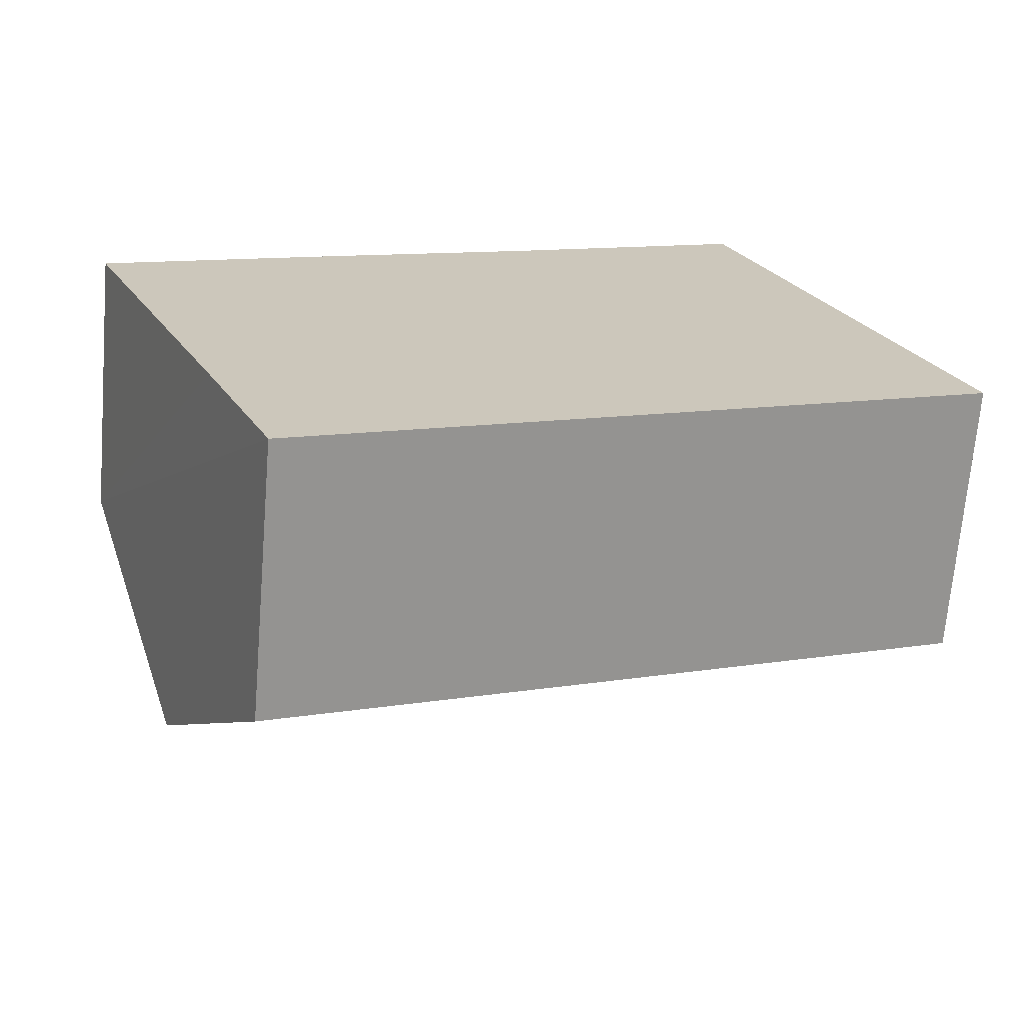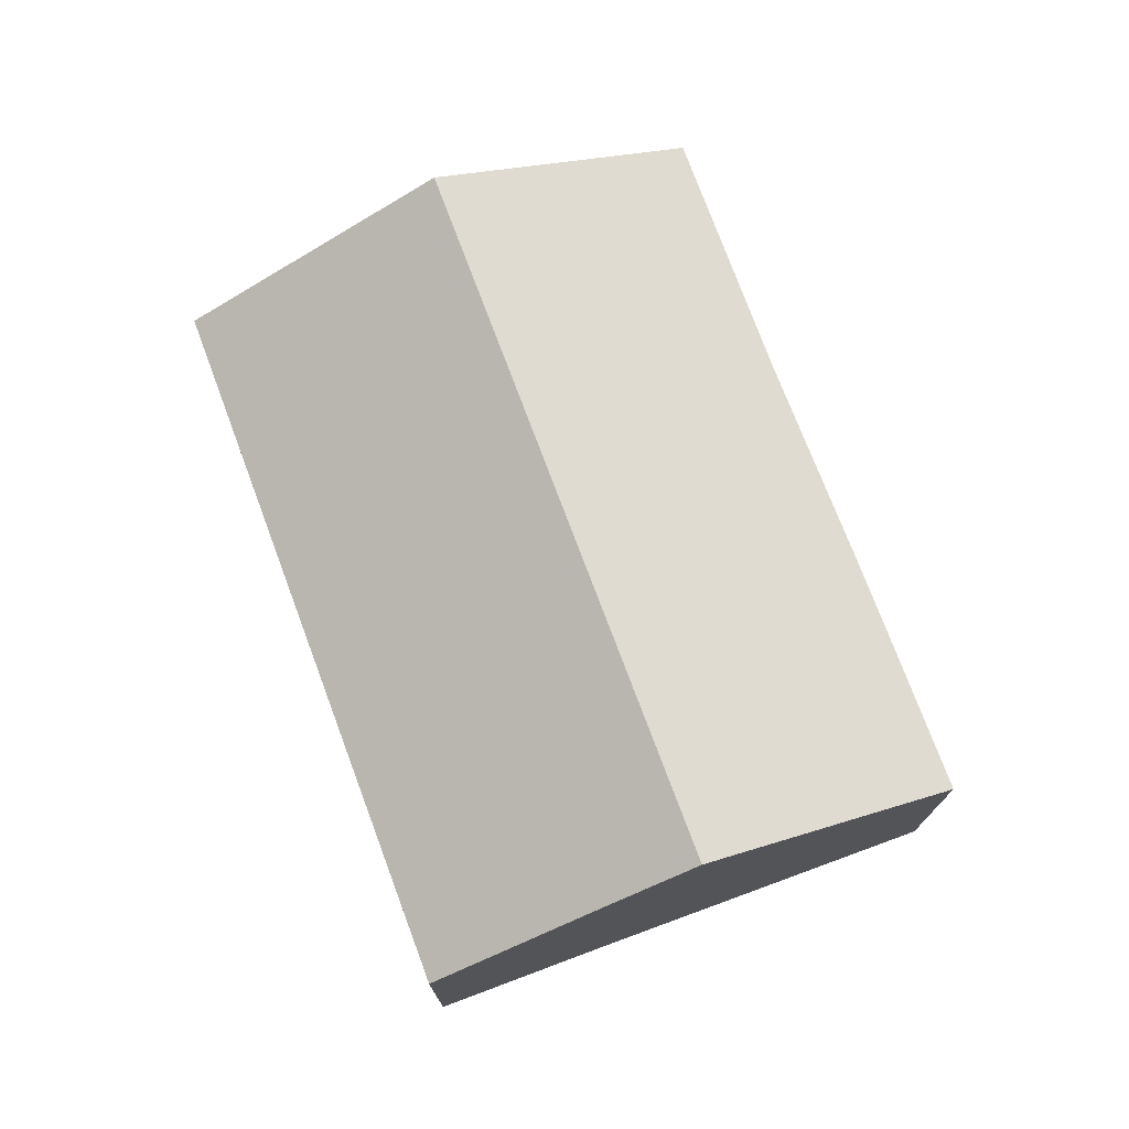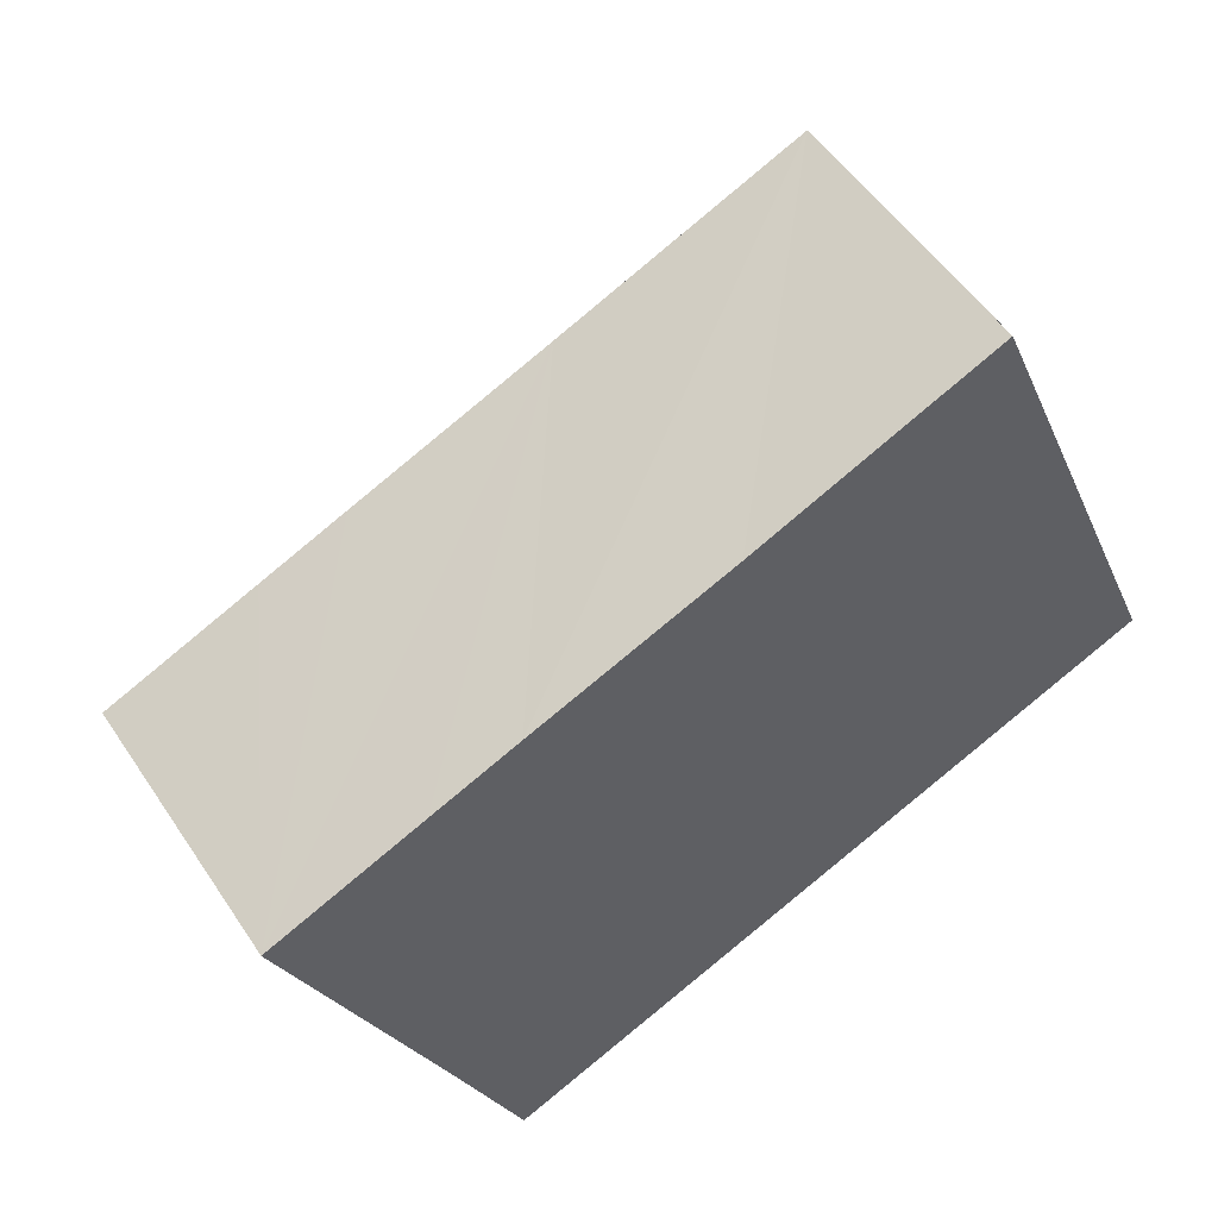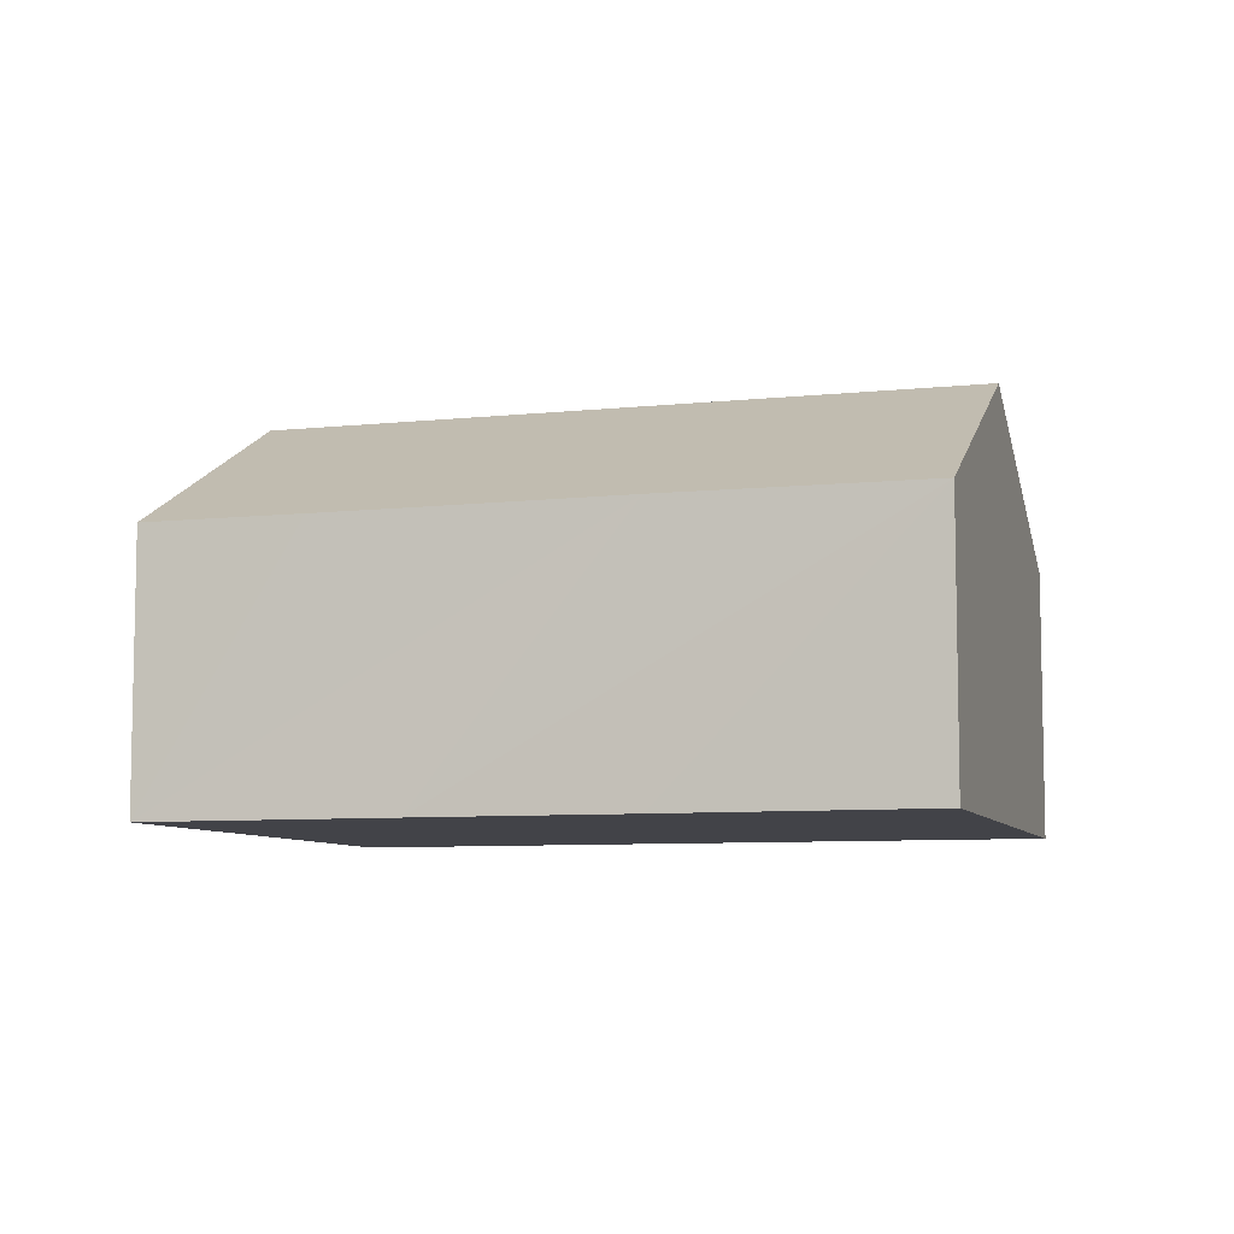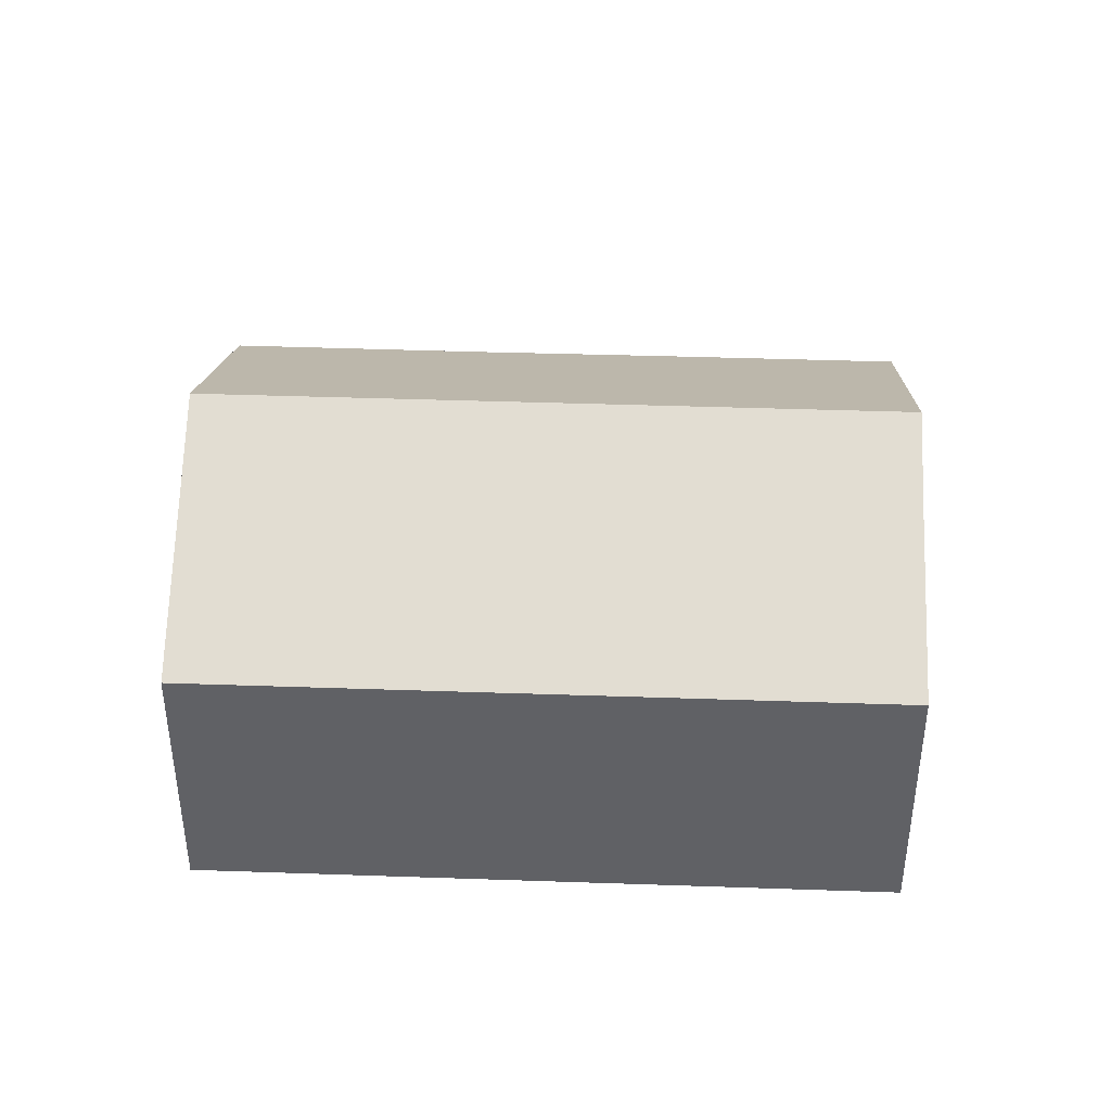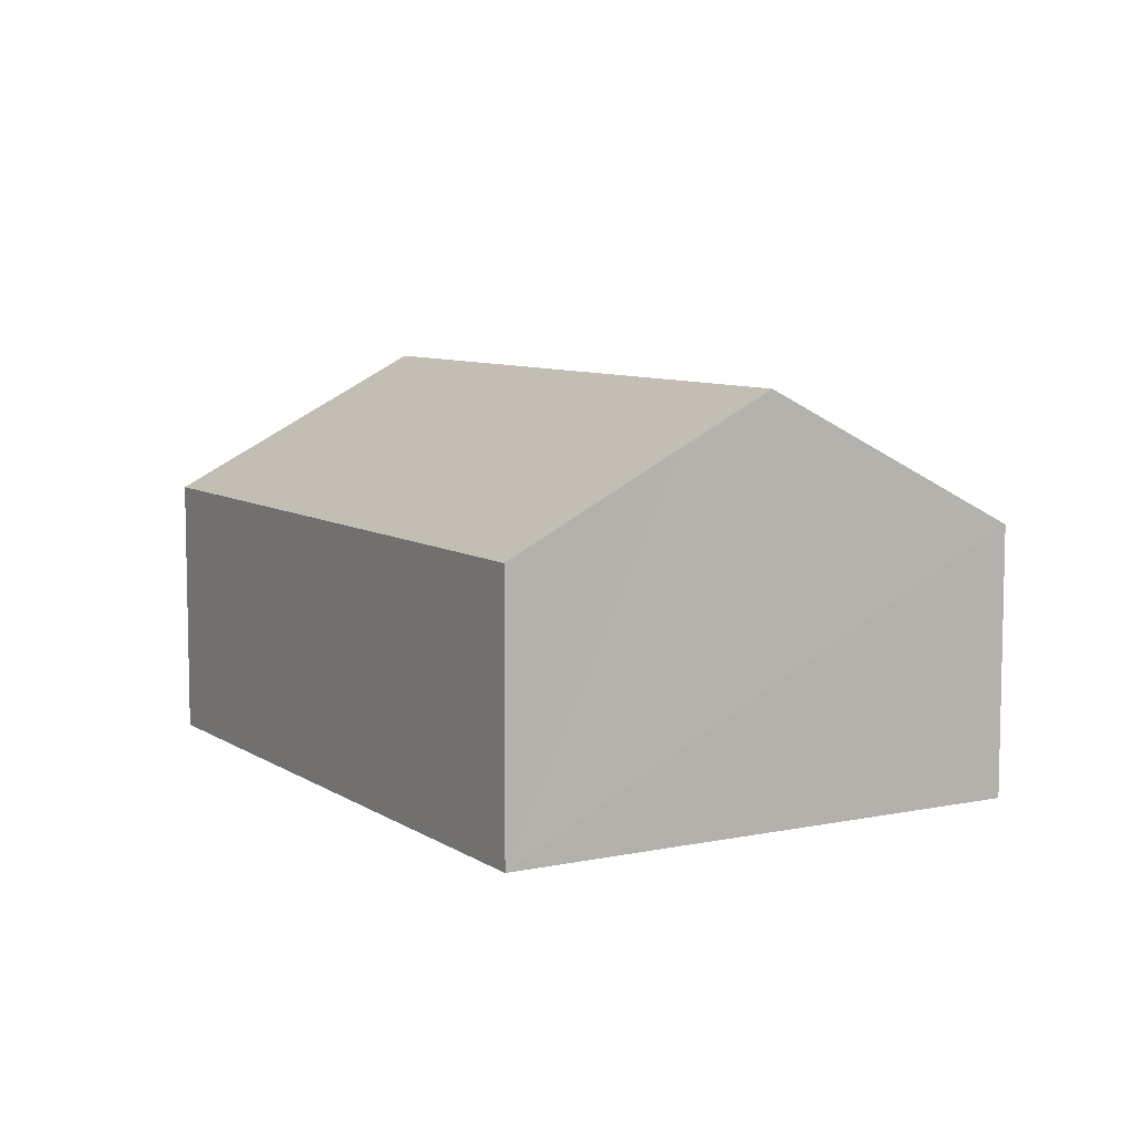
<metadata>
{"format":"obj","ext":"obj","renderer":"f3d","projection":"perspective","resolution":1024,"background":"white","views":[{"elev":-68.8,"azim":-4.7,"up":"+Z"},{"elev":74.6,"azim":-133.9,"up":"+Y"},{"elev":52.5,"azim":-32.8,"up":"+Z"},{"elev":-7.6,"azim":-6.4,"up":"+Y"},{"elev":41.0,"azim":159.0,"up":"+Y"},{"elev":7.8,"azim":-143.9,"up":"+Y"}]}
</metadata>
<code>
v  5.762 7.034 -13.17
v  20.51 10.66 1.053
v  23.31 7.031 -5.575
v  3.913 9.385 -8.893
v  2.895 10.66 -6.579
v  3.939 7.03 1.714
v  0 7.034 4.307e-16
v  6.179 7.033 2.679
v  11.37 7.067 4.855
v  17.72 7.034 7.676
v  0 0 0
v  3.939 -1.05e-16 1.714
v  6.179 -1.64e-16 2.679
v  11.37 -2.973e-16 4.855
v  17.72 -4.7e-16 7.676
v  20.51 -6.448e-17 1.053
v  23.31 3.414e-16 -5.575
v  5.762 8.065e-16 -13.17
v  3.913 5.445e-16 -8.893
v  2.895 4.028e-16 -6.579
g defaultobject
f 1 2 3
f 2 1 4
f 2 4 5
f 6 5 7
f 5 6 2
f 2 6 8
f 2 8 9
f 2 9 10
f 11 6 7
f 6 11 8
f 8 11 9
f 9 11 12
f 9 12 13
f 9 13 10
f 10 13 14
f 10 14 15
f 15 2 10
f 2 15 3
f 3 15 16
f 3 16 17
f 3 18 1
f 18 3 17
f 18 4 1
f 4 18 5
f 5 18 7
f 7 18 19
f 7 19 20
f 7 20 11
f 14 16 15
f 16 14 13
f 16 13 17
f 17 13 12
f 17 12 11
f 17 11 20
f 17 20 19
f 17 19 18

</code>
